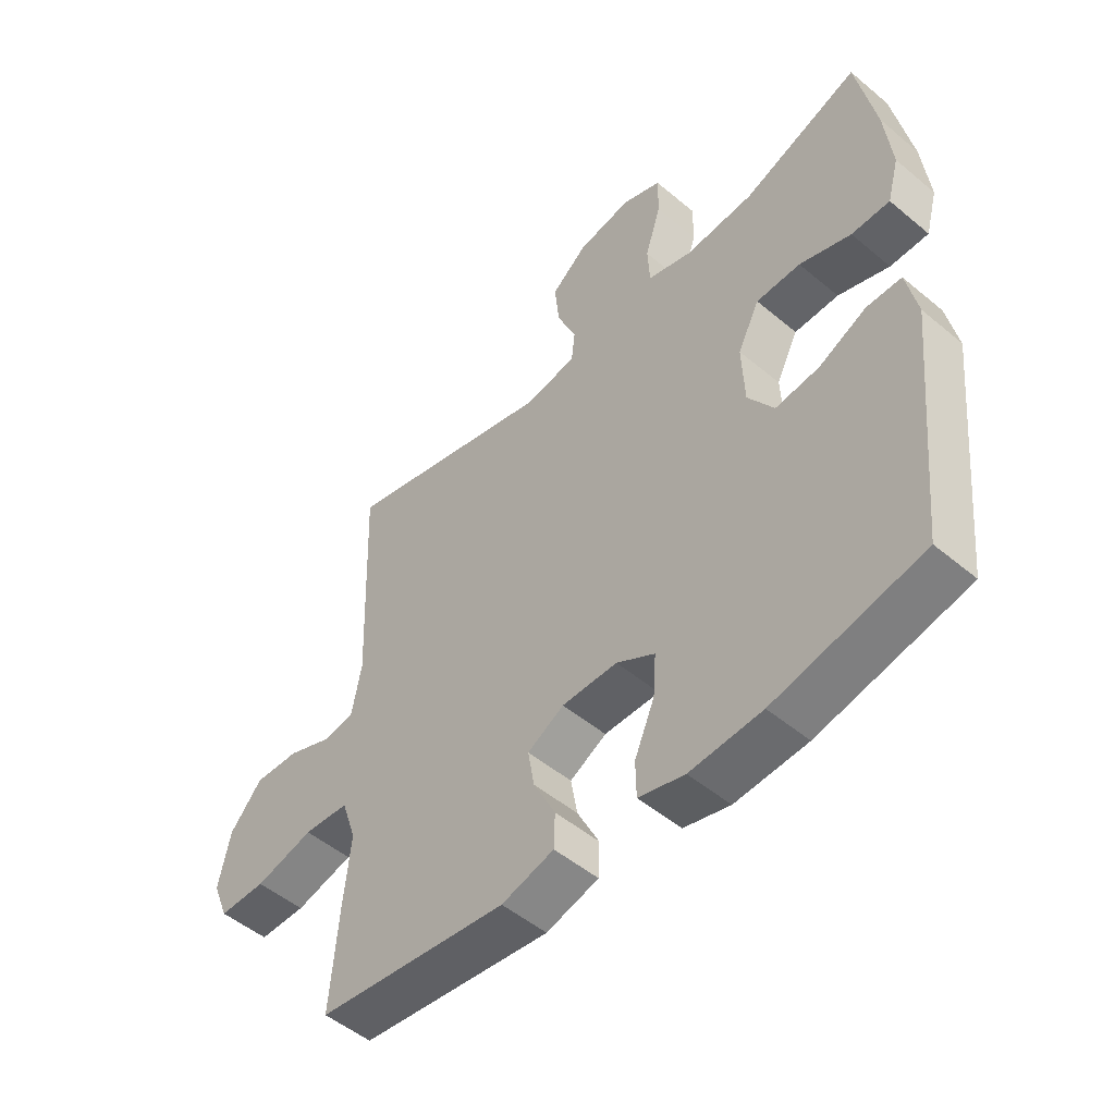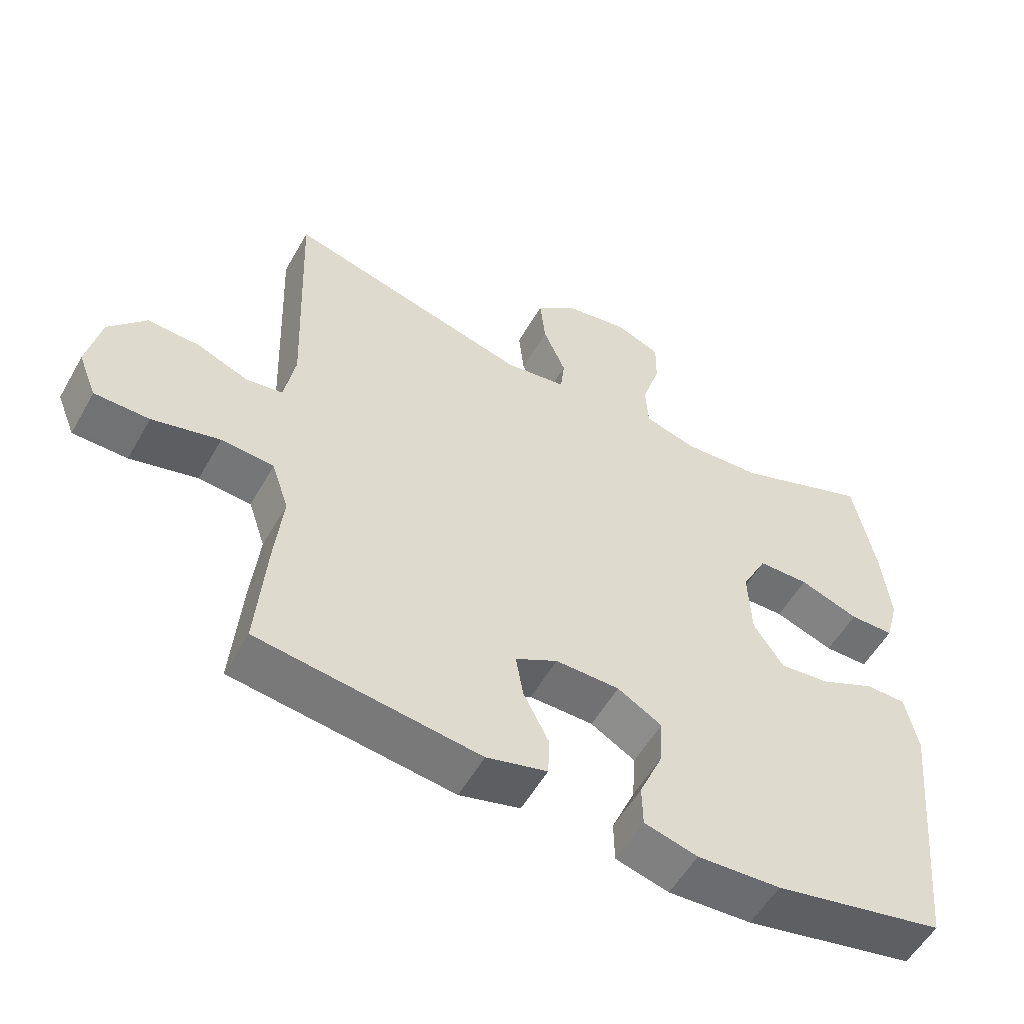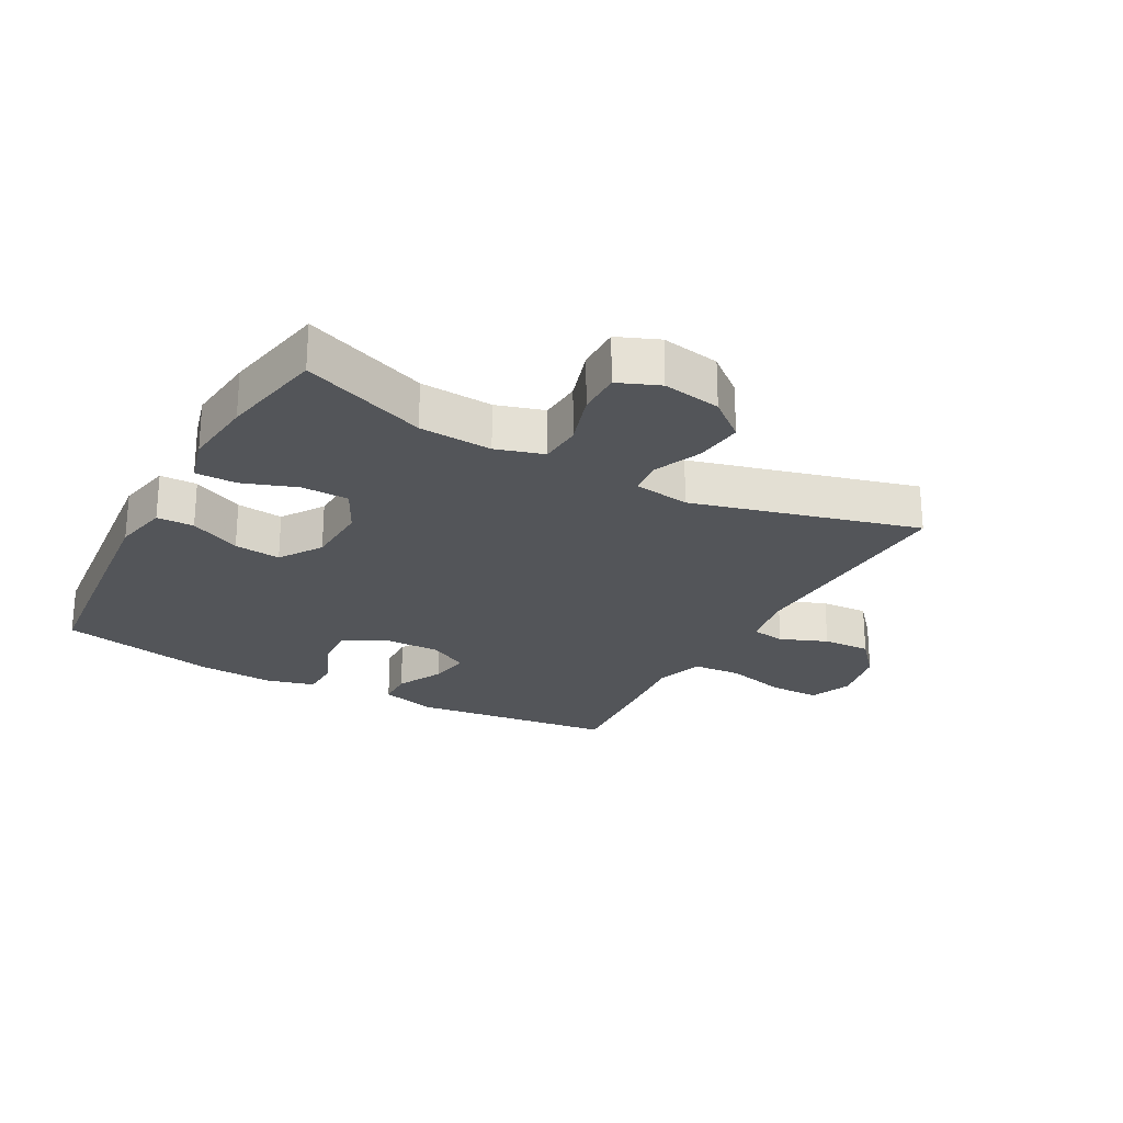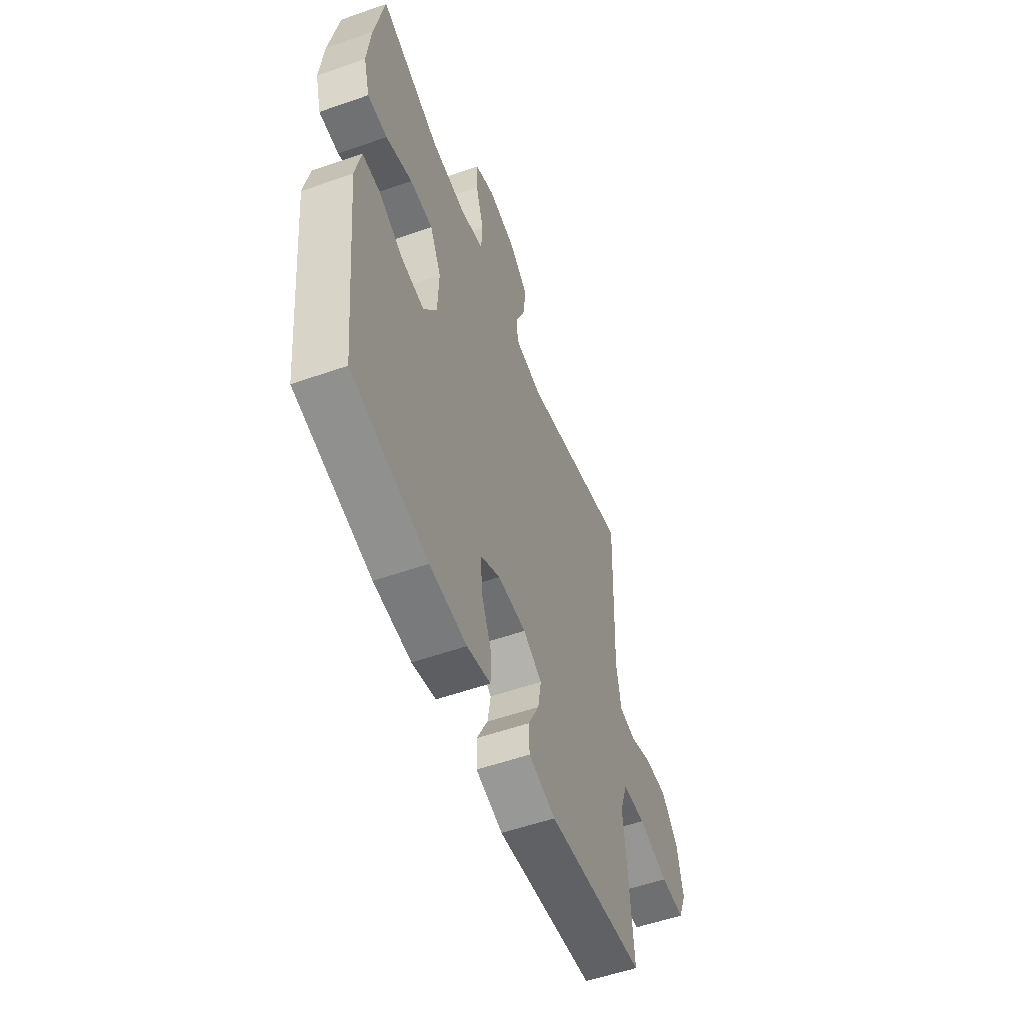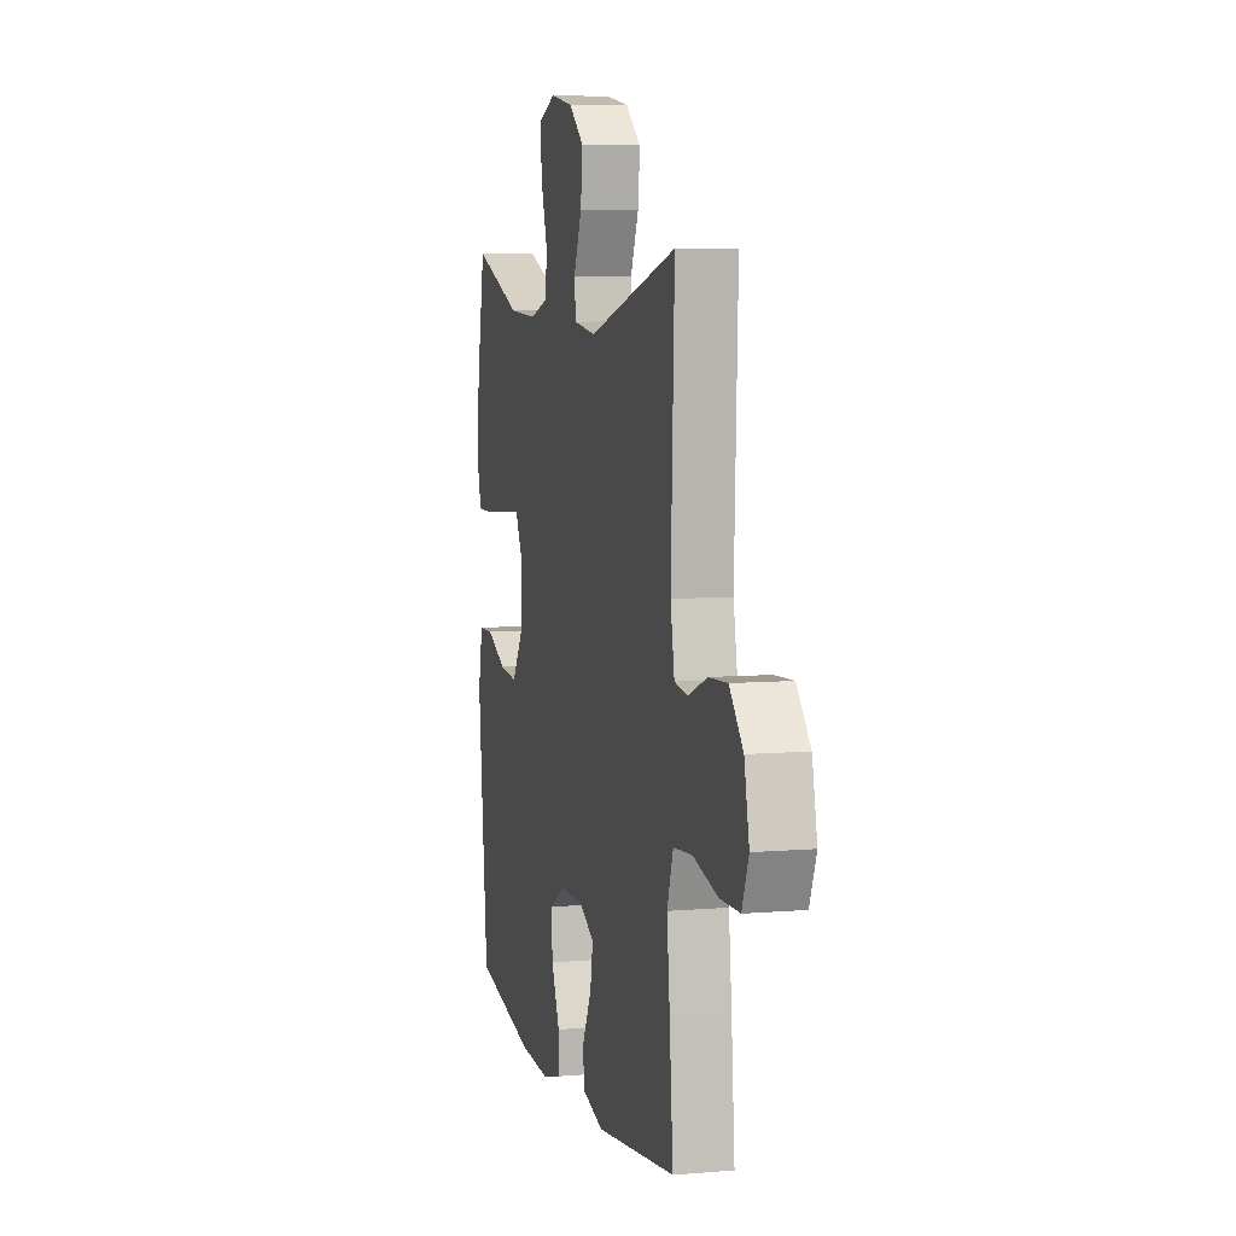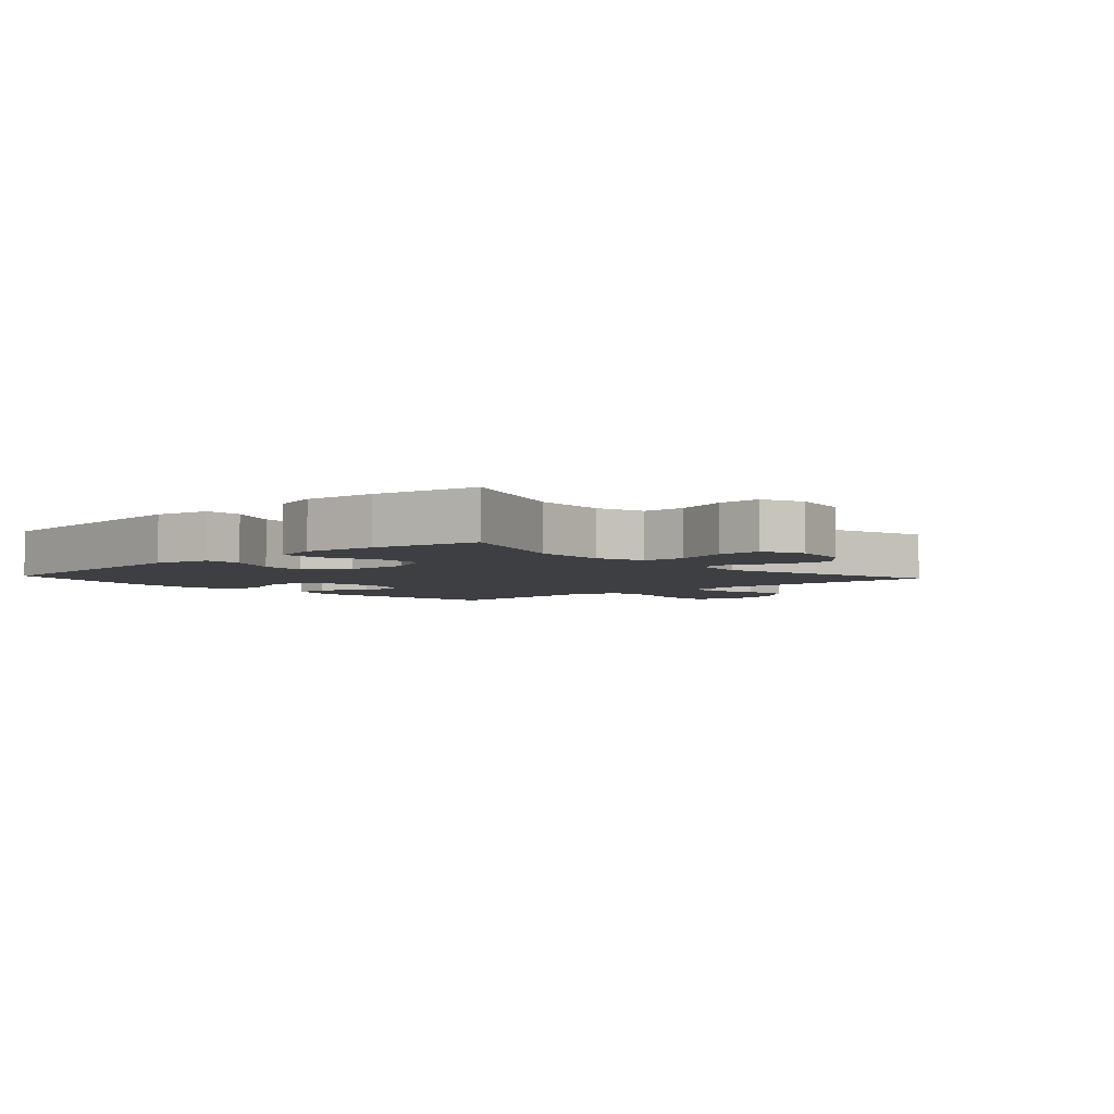
<metadata>
{"format":"obj","ext":"obj","renderer":"f3d","projection":"perspective","resolution":1024,"background":"white","views":[{"elev":-50.7,"azim":-132.4,"up":"+Z"},{"elev":-55.1,"azim":150.8,"up":"+Z"},{"elev":-24.5,"azim":-28.8,"up":"+Y"},{"elev":-55.1,"azim":-69.7,"up":"+Z"},{"elev":6.7,"azim":75.8,"up":"+Z"},{"elev":-4.1,"azim":-47.6,"up":"+Y"}]}
</metadata>
<code>
v 0.5 0.07 0.5
v 0.486 0.07 0.129
v 0.502 0.07 0.042
v 0.556 0.07 0.034
v 0.631 0.07 0.064
v 0.707 0.07 0.068
v 0.762 0.07 0.005
v 0.782 0.07 -0.089
v 0.755 0.07 -0.156
v 0.675 0.07 -0.157
v 0.576 0.07 -0.132
v 0.499 0.07 -0.138
v 0.474 0.07 -0.213
v 0.486 0.07 -0.328
v 0.5 0.07 -0.5
v 0.176 0.07 -0.542
v 0.087 0.07 -0.518
v 0.085 0.07 -0.46
v 0.122 0.07 -0.386
v 0.133 0.07 -0.322
v 0.071 0.07 -0.288
v -0.023 0.07 -0.289
v -0.088 0.07 -0.327
v -0.083 0.07 -0.398
v -0.049 0.07 -0.477
v -0.05 0.07 -0.538
v -0.128 0.07 -0.559
v -0.25 0.07 -0.552
v -0.5 0.07 -0.5
v -0.54 0.07 -0.108
v -0.522 0.07 -0.02
v -0.463 0.07 -0.019
v -0.382 0.07 -0.057
v -0.308 0.07 -0.065
v -0.264 0.07 0.002
v -0.26 0.07 0.104
v -0.297 0.07 0.177
v -0.372 0.07 0.178
v -0.459 0.07 0.147
v -0.524 0.07 0.147
v -0.544 0.07 0.22
v -0.532 0.07 0.334
v -0.5 0.07 0.5
v -0.302 0.07 0.425
v -0.186 0.07 0.418
v -0.11 0.07 0.441
v -0.106 0.07 0.508
v -0.133 0.07 0.593
v -0.134 0.07 0.663
v -0.068 0.07 0.69
v 0.025 0.07 0.674
v 0.086 0.07 0.624
v 0.078 0.07 0.548
v 0.045 0.07 0.47
v 0.051 0.07 0.416
v 0.141 0.07 0.403
v 0.5 0 0.5
v 0.486 0 0.129
v 0.502 0 0.042
v 0.556 0 0.034
v 0.631 0 0.064
v 0.707 0 0.068
v 0.762 0 0.005
v 0.782 0 -0.089
v 0.755 0 -0.156
v 0.675 0 -0.157
v 0.576 0 -0.132
v 0.499 0 -0.138
v 0.474 0 -0.213
v 0.486 0 -0.328
v 0.5 0 -0.5
v 0.176 0 -0.542
v 0.087 0 -0.518
v 0.085 0 -0.46
v 0.122 0 -0.386
v 0.133 0 -0.322
v 0.071 0 -0.288
v -0.023 0 -0.289
v -0.088 0 -0.327
v -0.083 0 -0.398
v -0.049 0 -0.477
v -0.05 0 -0.538
v -0.128 0 -0.559
v -0.25 0 -0.552
v -0.5 0 -0.5
v -0.54 0 -0.108
v -0.522 0 -0.02
v -0.463 0 -0.019
v -0.382 0 -0.057
v -0.308 0 -0.065
v -0.264 0 0.002
v -0.26 0 0.104
v -0.297 0 0.177
v -0.372 0 0.178
v -0.459 0 0.147
v -0.524 0 0.147
v -0.544 0 0.22
v -0.532 0 0.334
v -0.5 0 0.5
v -0.302 0 0.425
v -0.186 0 0.418
v -0.11 0 0.441
v -0.106 0 0.508
v -0.133 0 0.593
v -0.134 0 0.663
v -0.068 0 0.69
v 0.025 0 0.674
v 0.086 0 0.624
v 0.078 0 0.548
v 0.045 0 0.47
v 0.051 0 0.416
v 0.141 0 0.403
f 52 53 54
f 51 52 54
f 50 51 54
f 49 50 54
f 48 49 54
f 47 48 54
f 46 47 54 55
f 45 46 55
f 42 43 44
f 41 42 44
f 40 41 44
f 39 40 44
f 38 39 44
f 37 38 44 45
f 45 55 56
f 37 45 56
f 36 37 56
f 31 32 33
f 30 31 33
f 29 30 33
f 28 29 33
f 27 28 33
f 26 27 33
f 25 26 33
f 24 25 33
f 23 24 33 34
f 22 23 34 35
f 17 18 19
f 16 17 19
f 15 16 19
f 14 15 19
f 13 14 19
f 12 13 19 20
f 9 10 11
f 8 9 11
f 7 8 11
f 6 7 11
f 5 6 11
f 4 5 11
f 3 4 11 12
f 12 20 21
f 3 12 21
f 2 3 21
f 35 36 56
f 22 35 56
f 21 22 56
f 2 21 56
f 1 2 56
f 110 109 108
f 110 108 107
f 110 107 106
f 110 106 105
f 110 105 104
f 110 104 103
f 111 110 103 102
f 111 102 101
f 100 99 98
f 100 98 97
f 100 97 96
f 100 96 95
f 100 95 94
f 101 100 94 93
f 112 111 101
f 112 101 93
f 112 93 92
f 89 88 87
f 89 87 86
f 89 86 85
f 89 85 84
f 89 84 83
f 89 83 82
f 89 82 81
f 89 81 80
f 90 89 80 79
f 91 90 79 78
f 75 74 73
f 75 73 72
f 75 72 71
f 75 71 70
f 75 70 69
f 76 75 69 68
f 67 66 65
f 67 65 64
f 67 64 63
f 67 63 62
f 67 62 61
f 67 61 60
f 68 67 60 59
f 77 76 68
f 77 68 59
f 77 59 58
f 112 92 91
f 112 91 78
f 112 78 77
f 112 77 58
f 112 58 57
f 1 57 58 2
f 2 58 59 3
f 3 59 60 4
f 4 60 61 5
f 5 61 62 6
f 6 62 63 7
f 7 63 64 8
f 8 64 65 9
f 9 65 66 10
f 10 66 67 11
f 11 67 68 12
f 12 68 69 13
f 13 69 70 14
f 14 70 71 15
f 15 71 72 16
f 16 72 73 17
f 17 73 74 18
f 18 74 75 19
f 19 75 76 20
f 20 76 77 21
f 21 77 78 22
f 22 78 79 23
f 23 79 80 24
f 24 80 81 25
f 25 81 82 26
f 26 82 83 27
f 27 83 84 28
f 28 84 85 29
f 29 85 86 30
f 30 86 87 31
f 31 87 88 32
f 32 88 89 33
f 33 89 90 34
f 34 90 91 35
f 35 91 92 36
f 36 92 93 37
f 37 93 94 38
f 38 94 95 39
f 39 95 96 40
f 40 96 97 41
f 41 97 98 42
f 42 98 99 43
f 43 99 100 44
f 44 100 101 45
f 45 101 102 46
f 46 102 103 47
f 47 103 104 48
f 48 104 105 49
f 49 105 106 50
f 50 106 107 51
f 51 107 108 52
f 52 108 109 53
f 53 109 110 54
f 54 110 111 55
f 55 111 112 56
f 56 112 57 1

</code>
